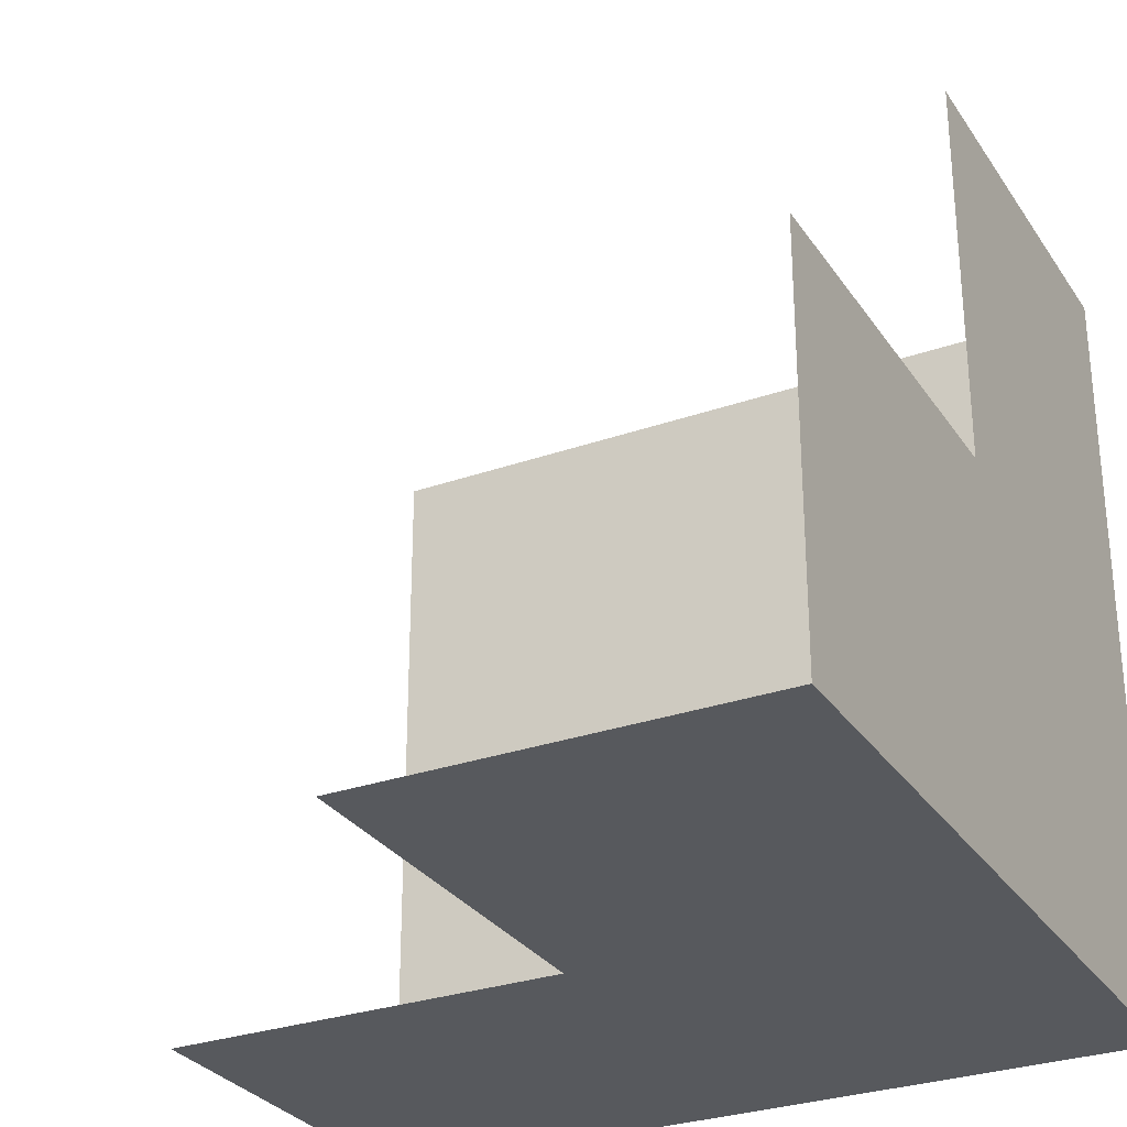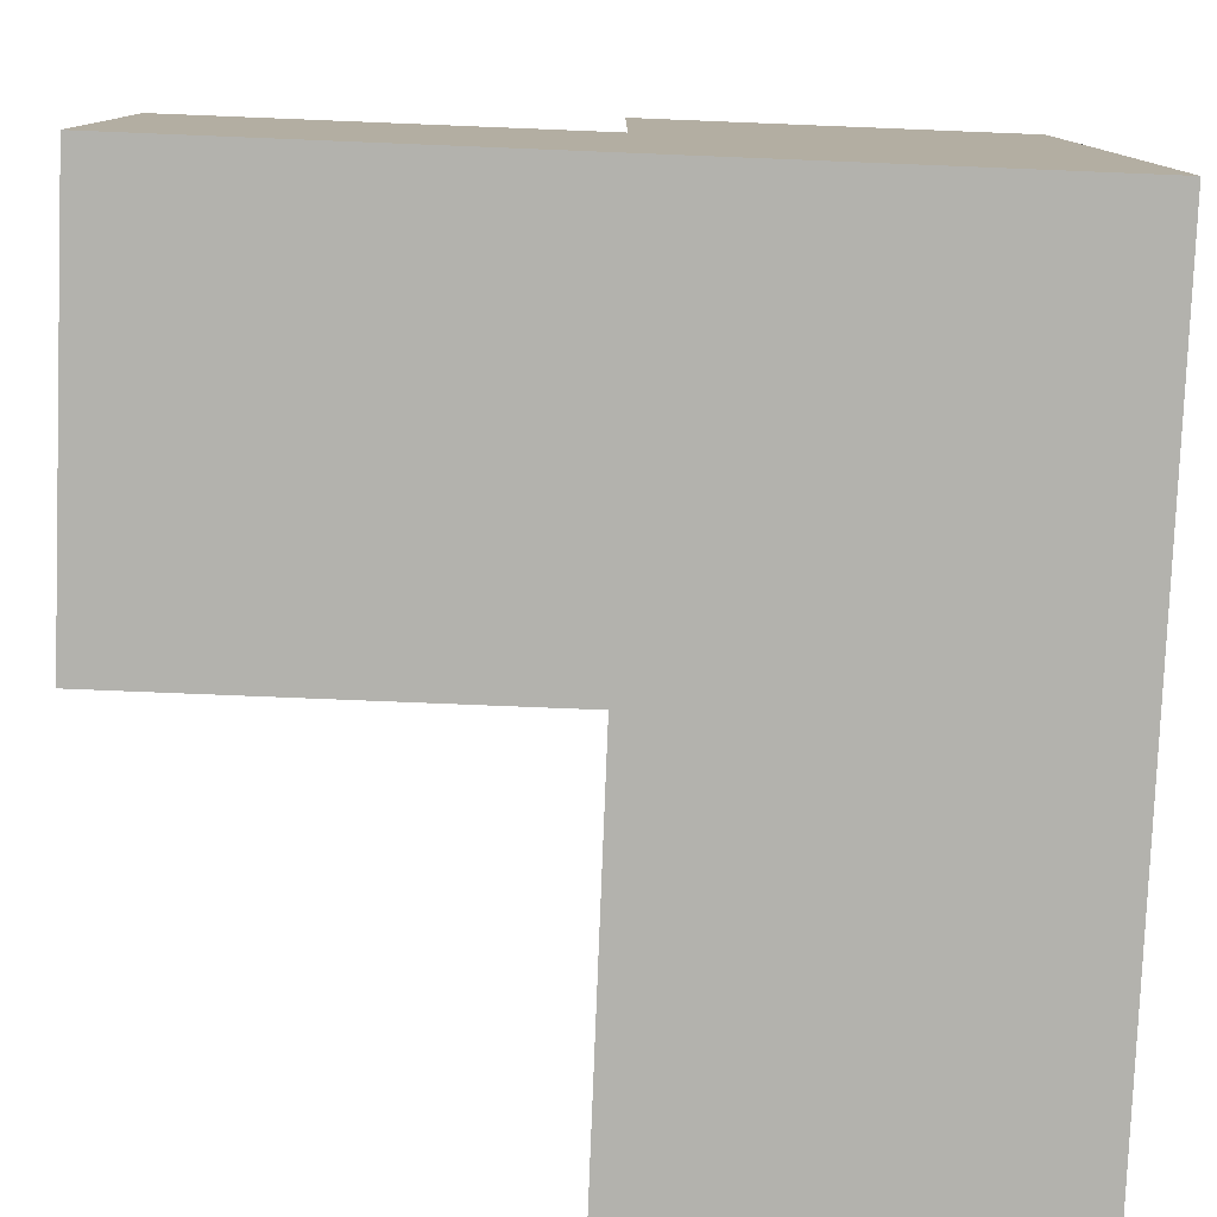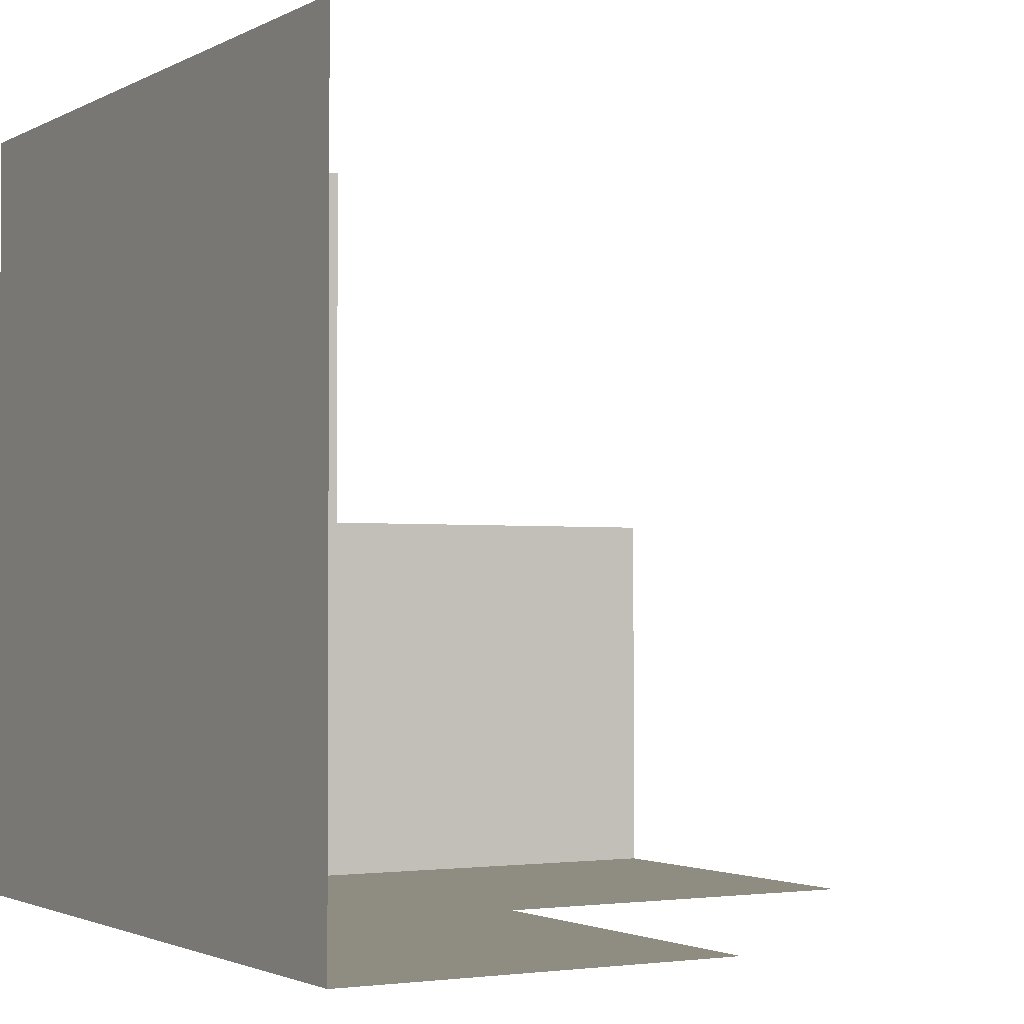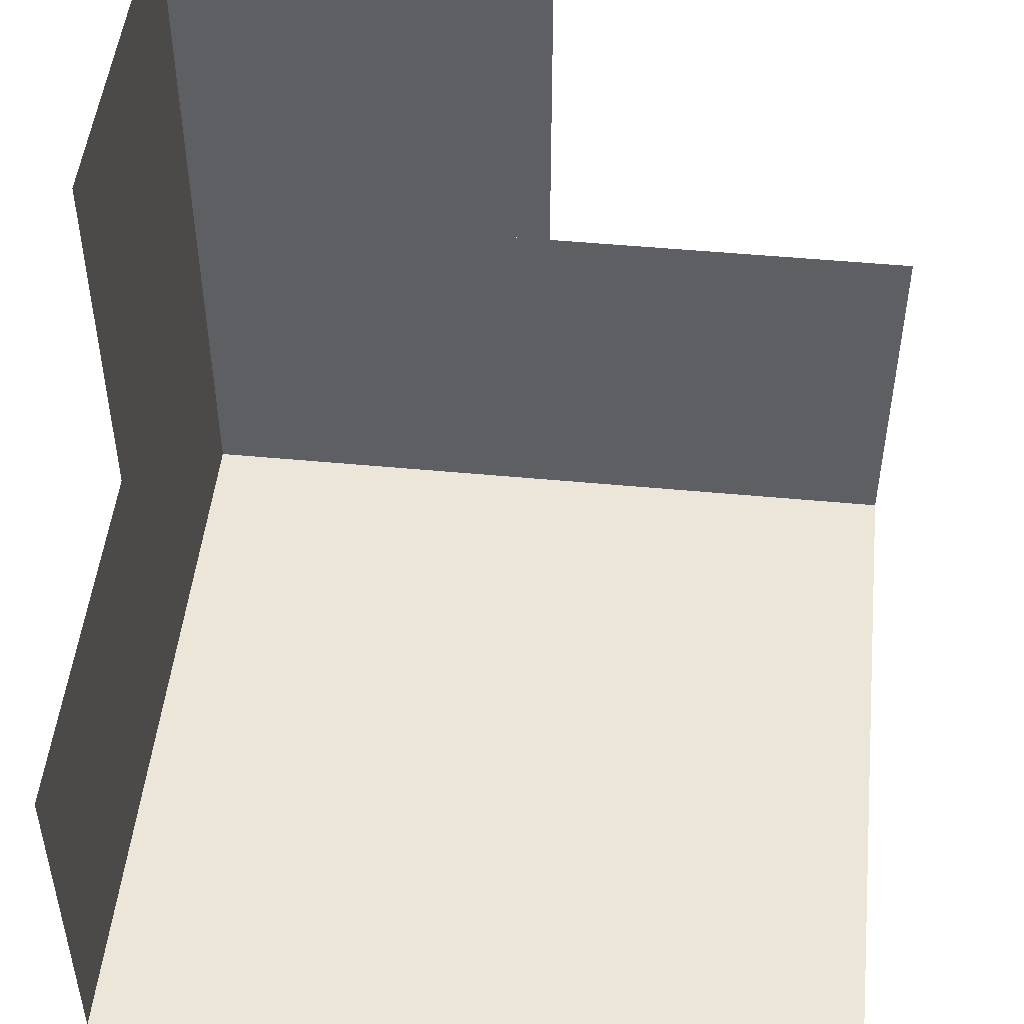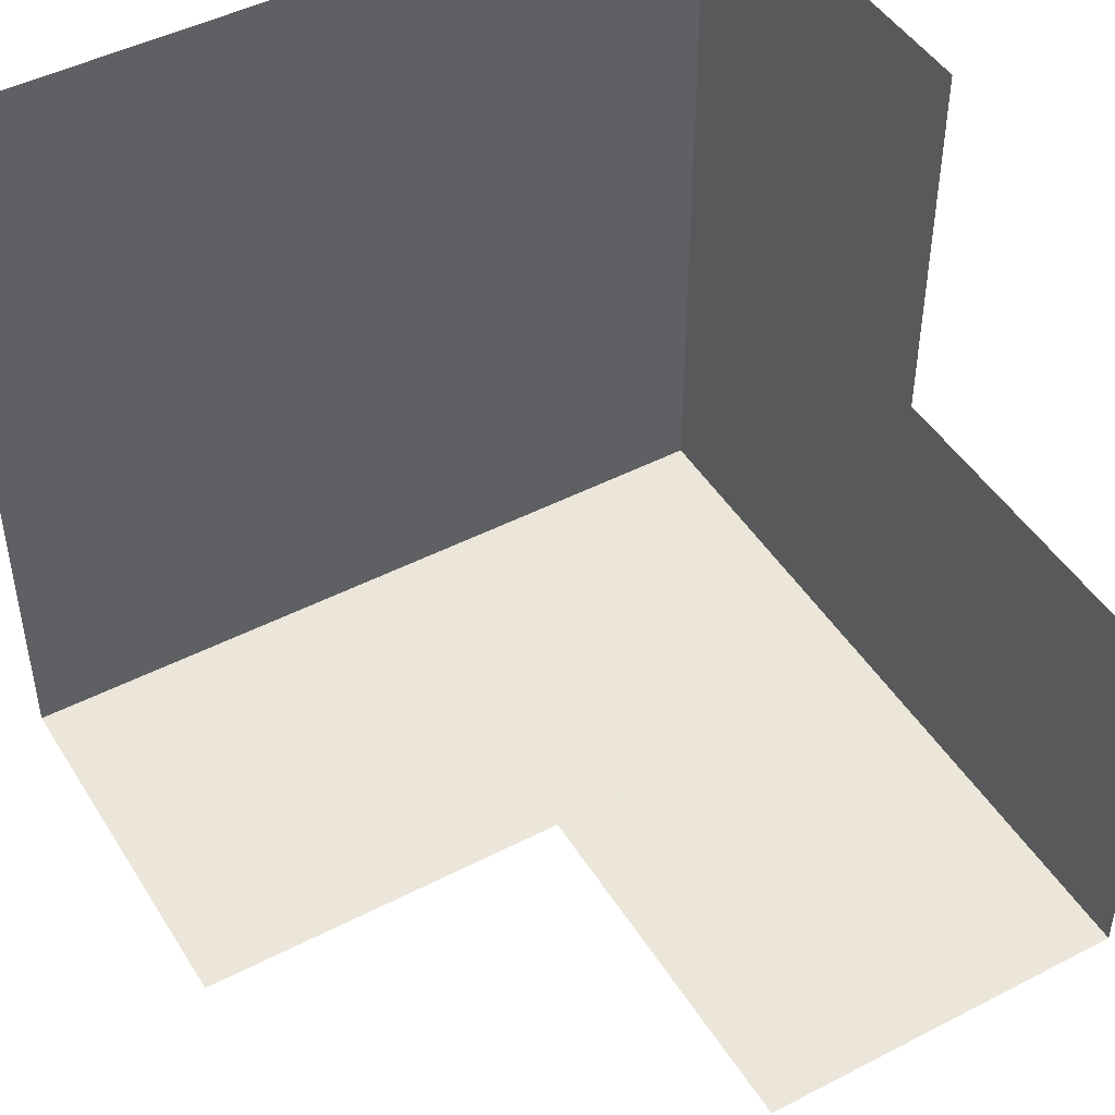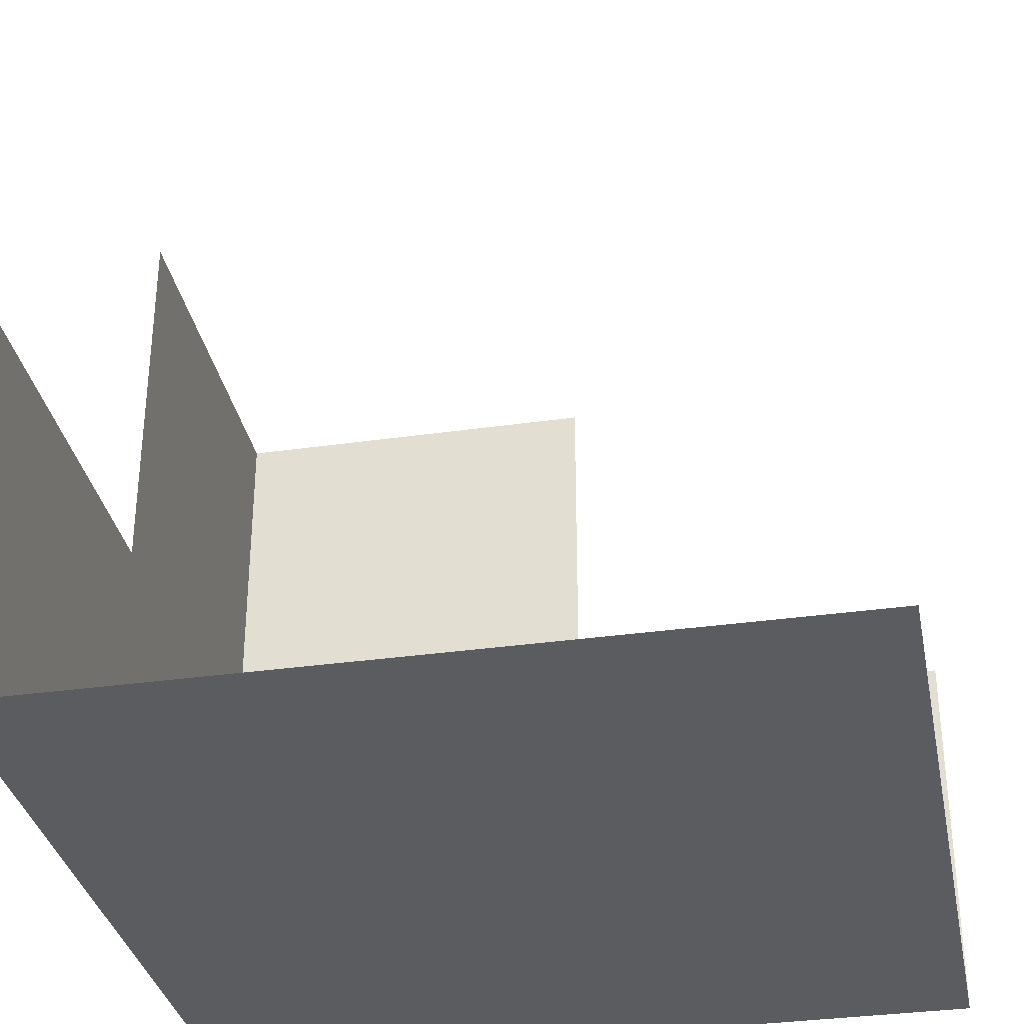
<metadata>
{"format":"obj","ext":"obj","renderer":"f3d","projection":"perspective","resolution":1024,"background":"white","views":[{"elev":-29.5,"azim":-152.6,"up":"+Z"},{"elev":-79.4,"azim":-92.3,"up":"+Z"},{"elev":-2.0,"azim":60.1,"up":"+Z"},{"elev":49.2,"azim":6.0,"up":"+Y"},{"elev":46.7,"azim":149.6,"up":"+Z"},{"elev":-33.7,"azim":11.0,"up":"+Y"}]}
</metadata>
<code>
o G2
v 0 0.1875 -0.1875
v 0 0.125 -0.1875
v -0.0625 0.1875 -0.125
v -0.0625 0.1875 -0.1875
v -0.0625 0.125 -0.125
v -0.0625 0.125 -0.1875
f 5 3 4 6
f 6 4 1 2
o G3
v 0.0625 0.125 -0.1875
v 0.0625 0.0625 -0.0625
v 0.0625 0.0625 -0.1875
v -0.0625 0.125 -0.0625
v -0.0625 0.125 -0.1875
v -0.0625 0.0625 -0.0625
v -0.0625 0.0625 -0.1875
f 12 10 11 13
f 9 8 12 13
f 13 11 7 9

</code>
